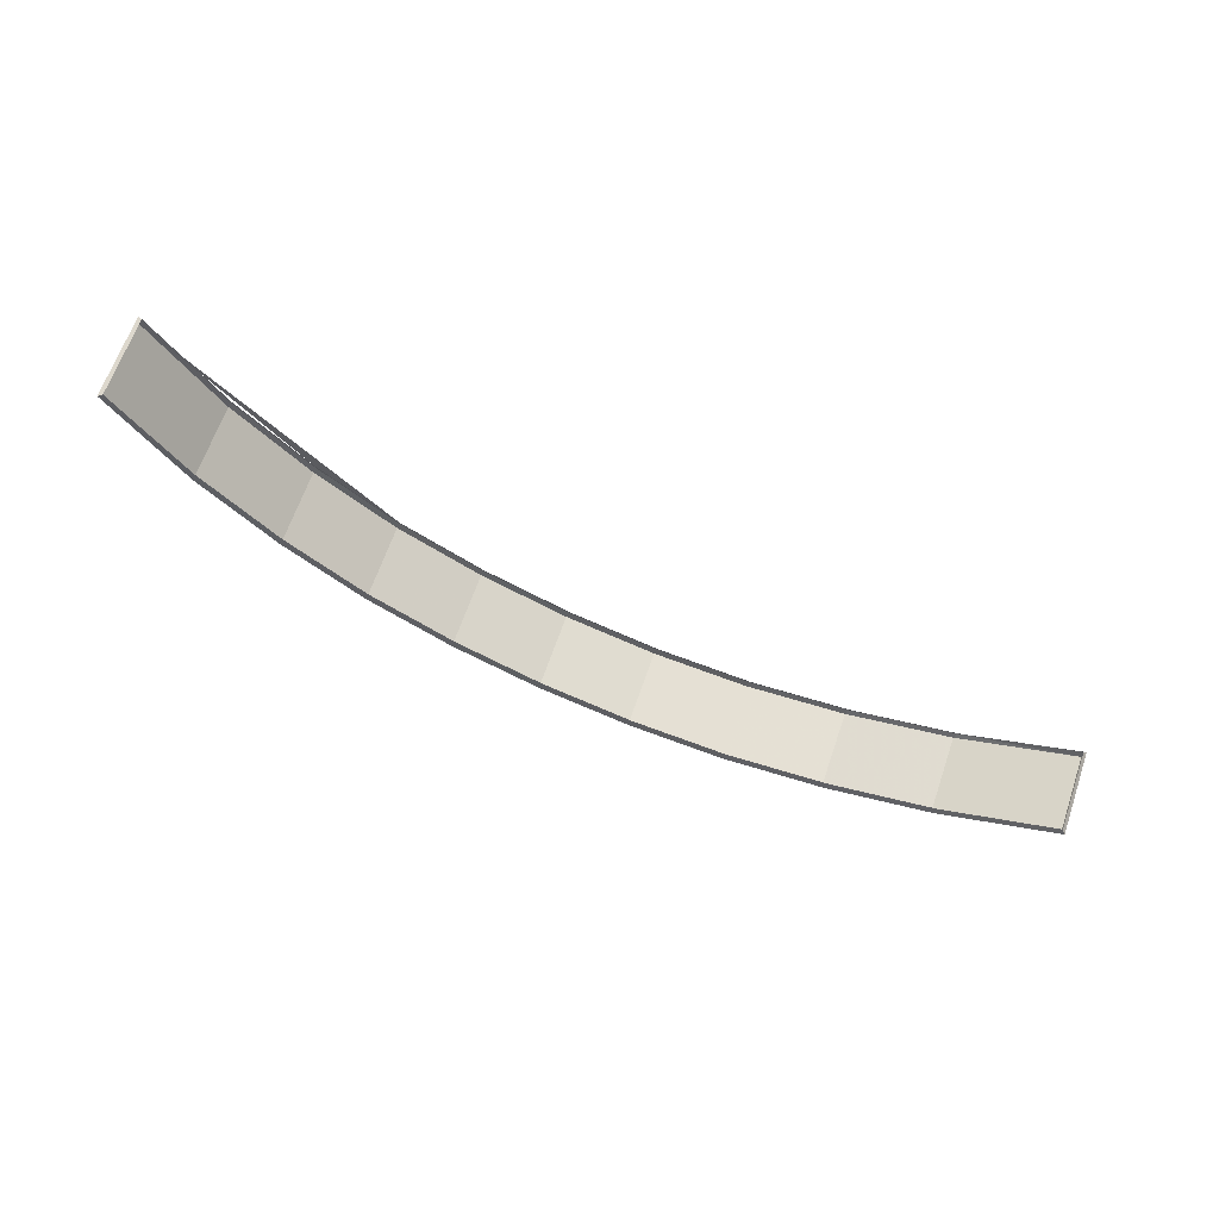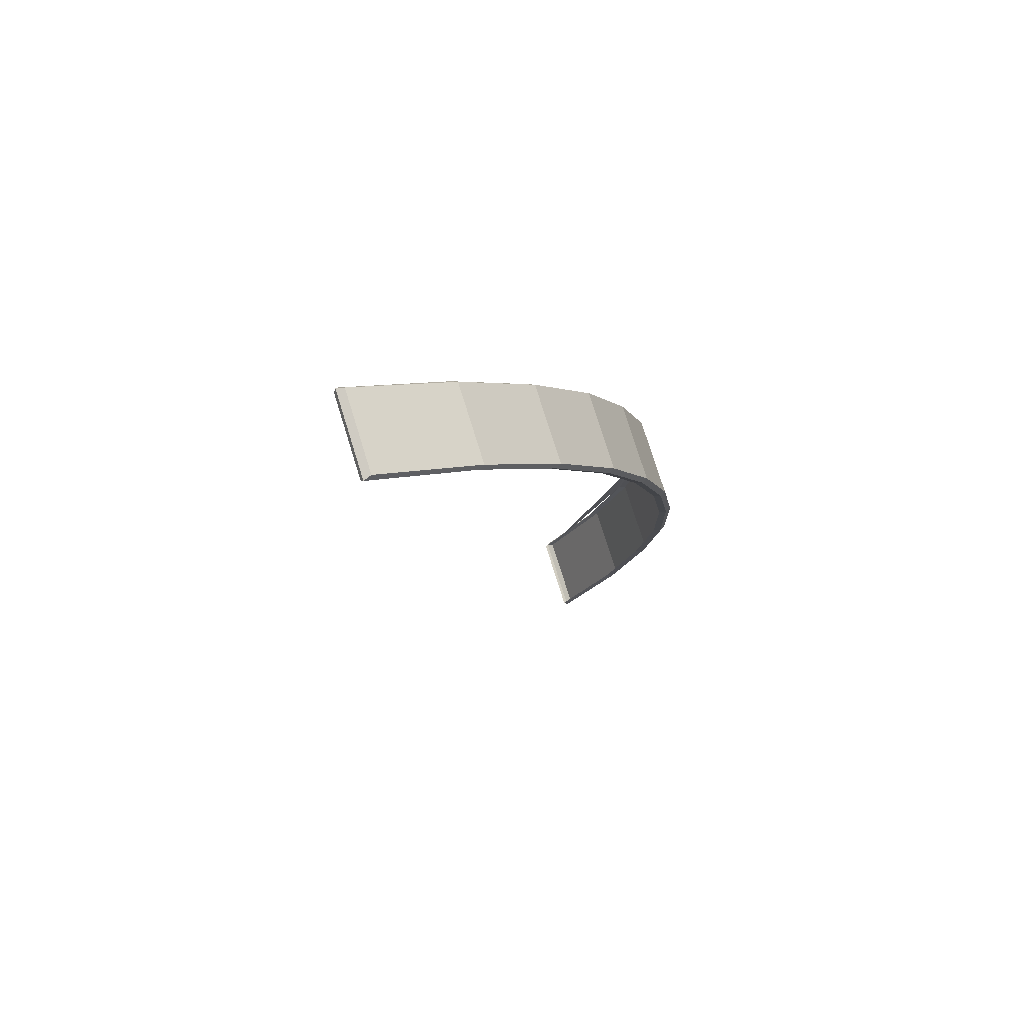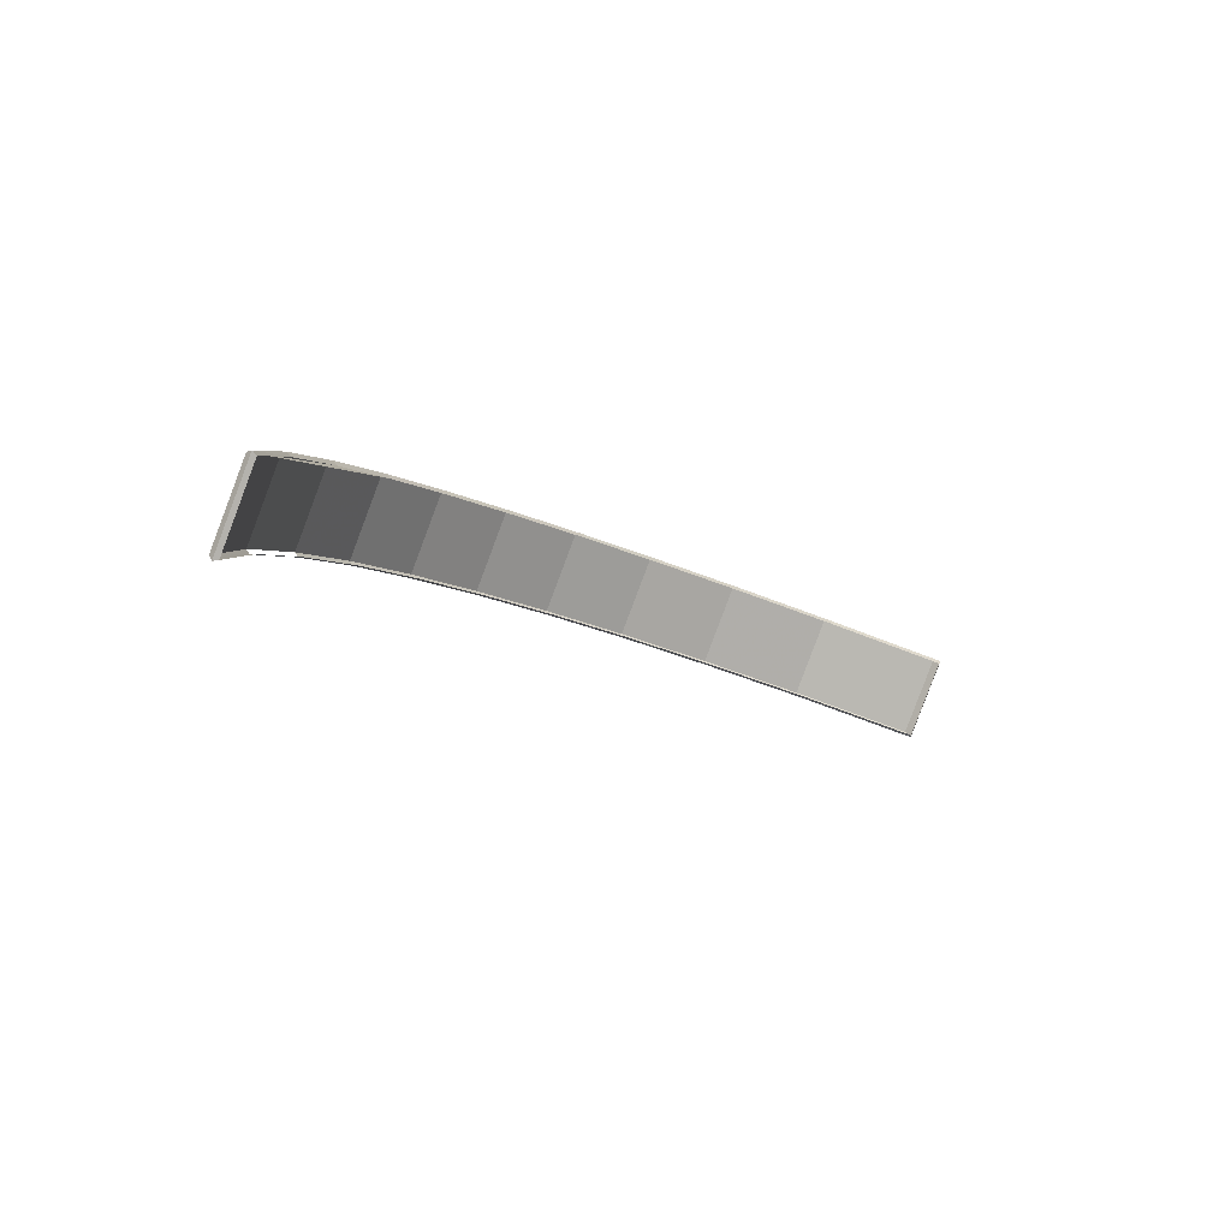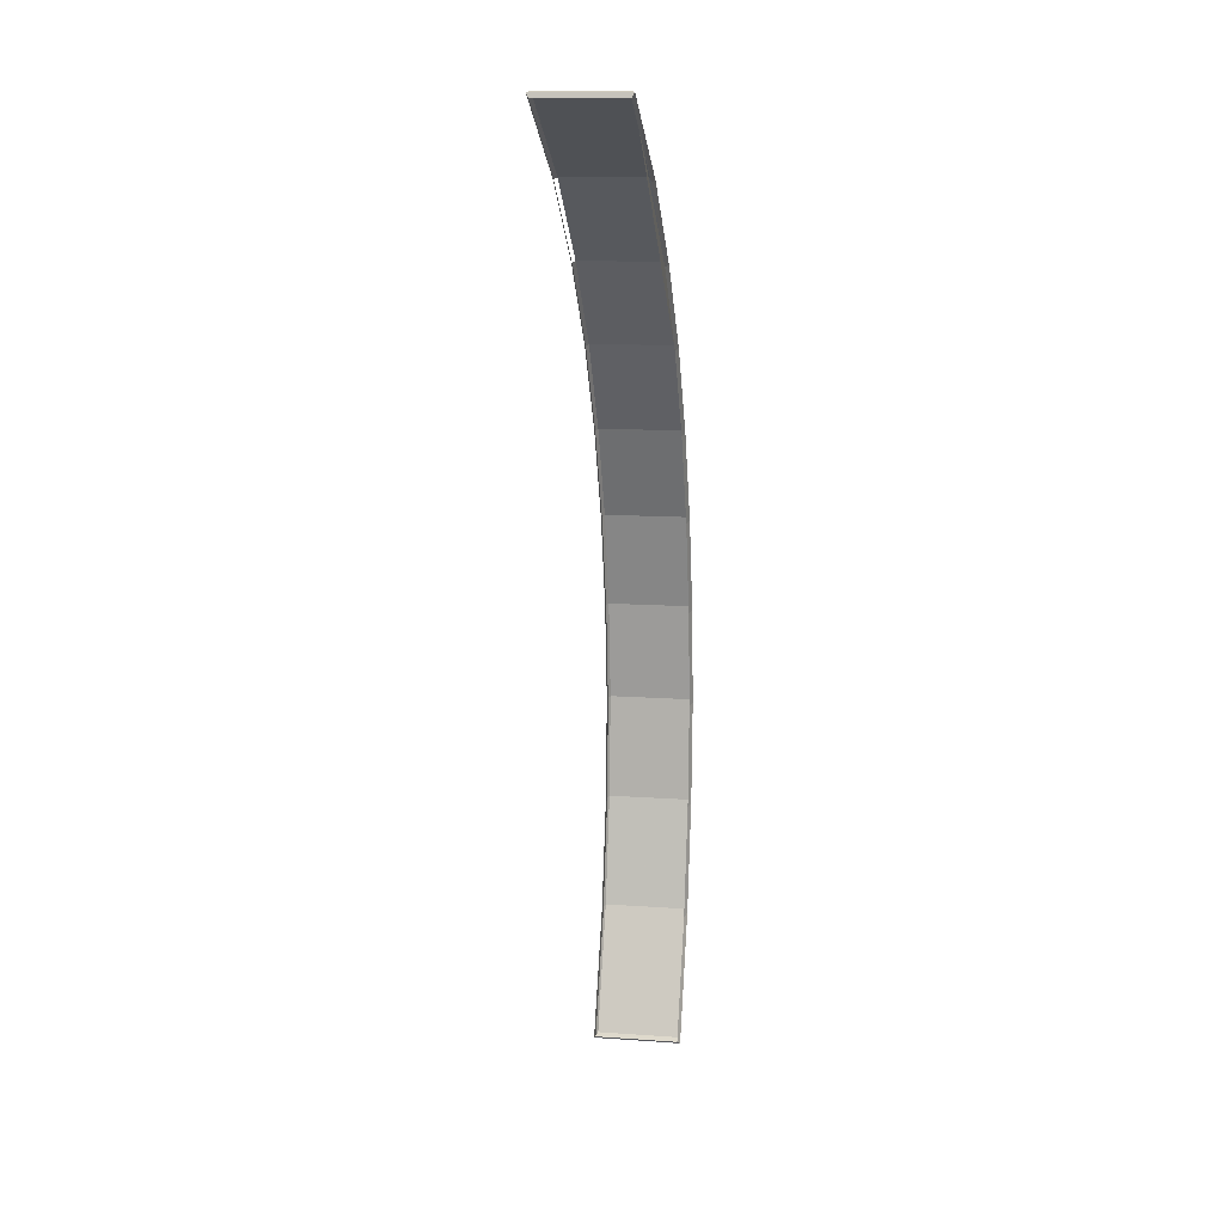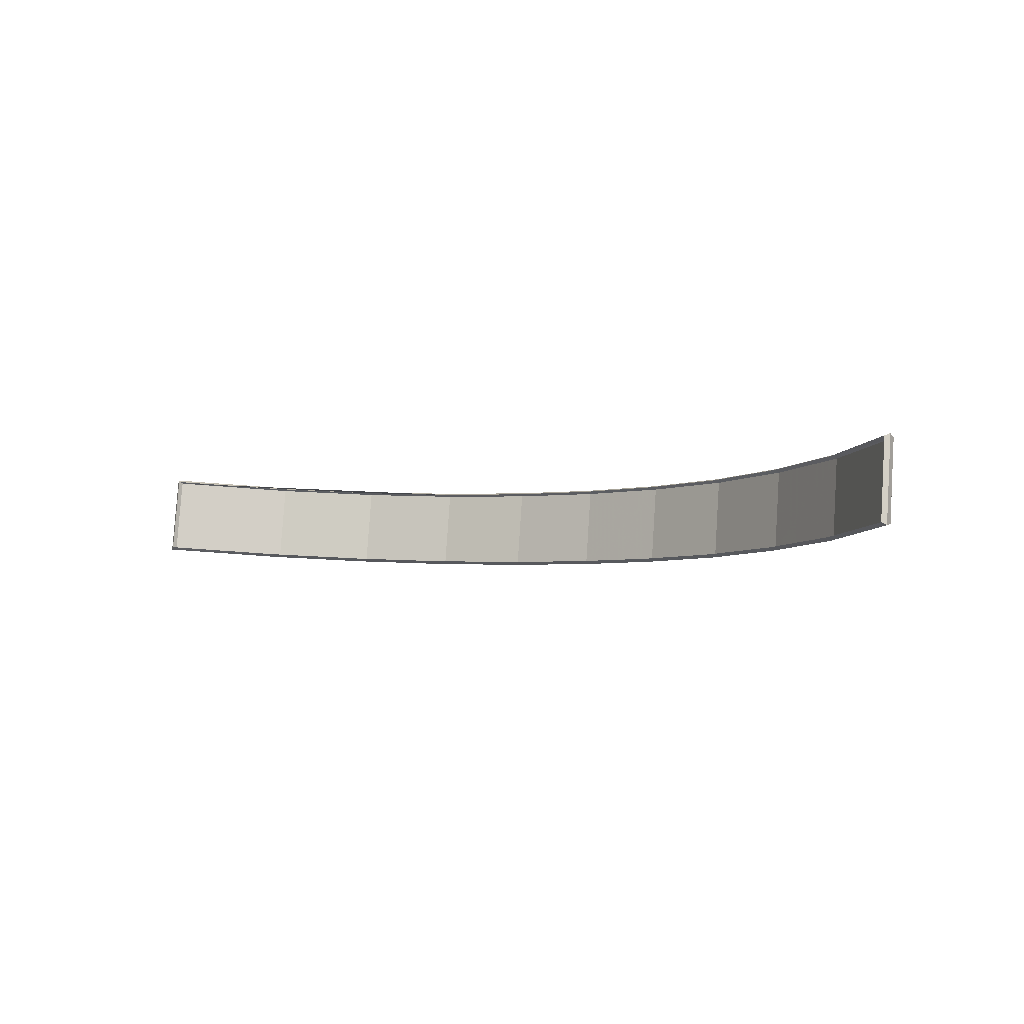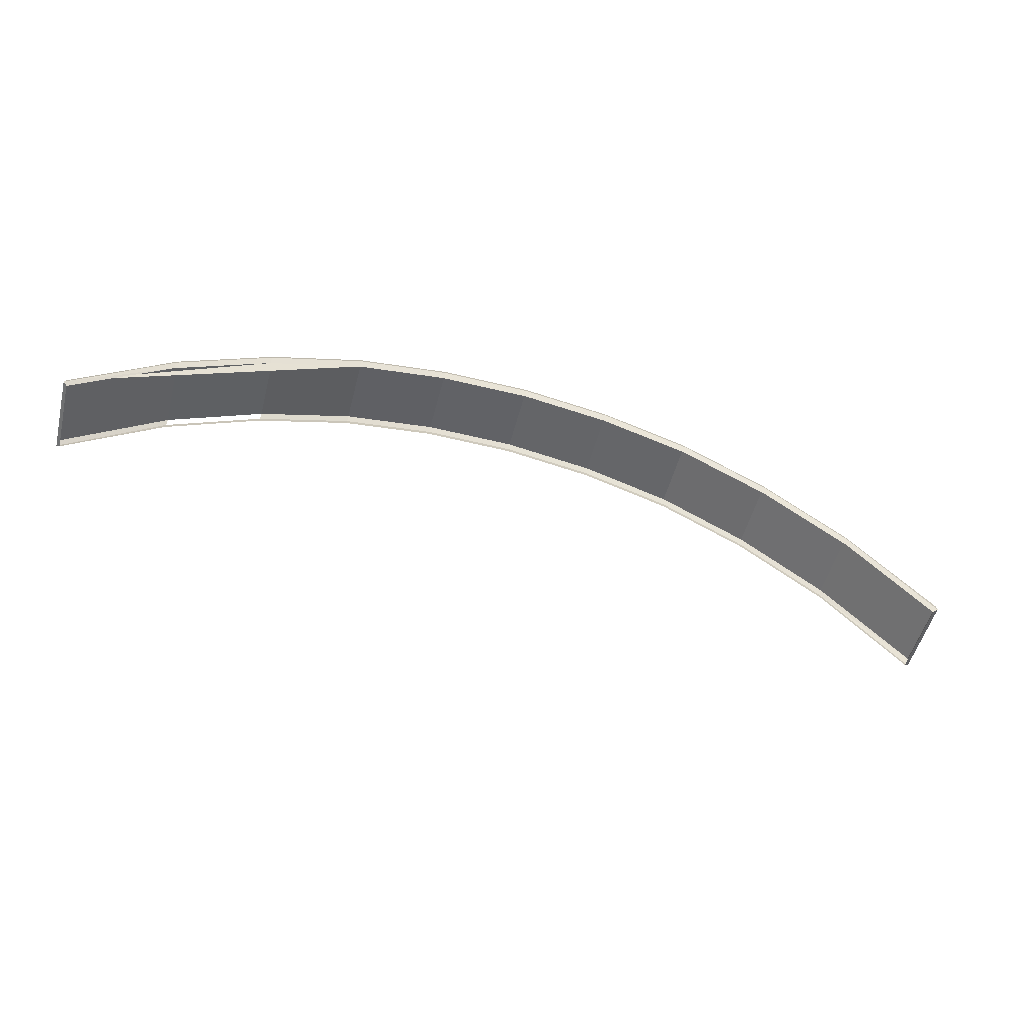
<metadata>
{"format":"obj","ext":"obj","renderer":"f3d","projection":"perspective","resolution":1024,"background":"white","views":[{"elev":-34.3,"azim":-4.5,"up":"+Z"},{"elev":-24.6,"azim":119.1,"up":"+Z"},{"elev":6.4,"azim":-32.4,"up":"+Z"},{"elev":-76.1,"azim":-71.3,"up":"+Y"},{"elev":-28.8,"azim":50.9,"up":"+Z"},{"elev":24.1,"azim":18.8,"up":"+Z"}]}
</metadata>
<code>
v -556.3 -66.87 354.2
v -557.9 -66.14 354.9
v -555.9 -67.08 355.4
v -557.5 -66.35 356.1
v -559.4 -65.75 355.5
v -559.1 -65.96 356.7
v -560.9 -65.61 356
v -560.5 -65.82 357.2
v -562.3 -65.72 356.5
v -561.9 -65.93 357.6
v -563.7 -66.02 356.9
v -563.3 -66.23 358
v -565 -66.52 357.2
v -564.6 -66.73 358.4
v -566.3 -67.21 357.5
v -565.9 -67.42 358.7
v -567.5 -68.16 357.8
v -567.2 -68.37 358.9
v -568.7 -69.35 357.9
v -568.3 -69.56 359.1
v -569.8 -70.95 358
v -569.4 -71.16 359.2
v -567.1 -68.56 358.9
v -565.9 -67.61 358.6
v -567.1 -68.46 358.9
v -565.9 -67.52 358.7
v -567.2 -68.37 358.9
v -565.9 -67.42 358.7
v -564.6 -66.92 358.3
v -563.3 -66.42 358
v -564.6 -66.82 358.4
v -563.3 -66.32 358.1
v -564.6 -66.73 358.4
v -563.3 -66.23 358
v -555.9 -67.26 355.4
v -556.3 -67.05 354.2
v -555.8 -67.2 355.4
v -556.2 -66.98 354.2
v -555.9 -67.08 355.4
v -556.3 -66.87 354.2
v -556.3 -67.05 354.2
v -557.9 -66.33 354.9
v -556.2 -66.98 354.2
v -557.9 -66.22 354.9
v -556.3 -66.87 354.2
v -557.9 -66.14 354.9
v -557.9 -66.33 354.9
v -559.4 -65.94 355.5
v -557.9 -66.22 354.9
v -559.4 -65.83 355.4
v -557.9 -66.14 354.9
v -559.4 -65.75 355.5
v -559.4 -65.94 355.5
v -560.9 -65.8 356
v -559.4 -65.83 355.4
v -560.9 -65.69 356
v -559.4 -65.75 355.5
v -560.9 -65.61 356
v -562.3 -65.91 356.4
v -563.7 -66.21 356.8
v -562.3 -65.8 356.4
v -563.7 -66.1 356.8
v -562.3 -65.72 356.5
v -563.7 -66.02 356.9
v -569.8 -71.06 358
v -569.4 -71.27 359.2
v -569.8 -71.04 358
v -569.4 -71.26 359.2
v -569.8 -70.95 358
v -569.4 -71.16 359.2
v -569.4 -71.27 359.2
v -568.3 -69.75 359.1
v -569.4 -71.26 359.2
v -568.3 -69.65 359.1
v -569.4 -71.16 359.2
v -568.3 -69.56 359.1
v -568.3 -69.75 359.1
v -567.1 -68.56 358.9
v -568.3 -69.65 359.1
v -567.1 -68.46 358.9
v -567.2 -68.37 358.9
v -568.3 -69.56 359.1
v -561.9 -66.12 357.6
v -563.3 -66.42 358
v -561.9 -66.02 357.7
v -563.3 -66.32 358.1
v -561.9 -65.93 357.6
v -563.3 -66.23 358
v -559 -66.15 356.6
v -560.5 -66.01 357.1
v -559 -66.05 356.7
v -560.5 -65.91 357.2
v -559.1 -65.96 356.7
v -560.5 -65.82 357.2
v -557.5 -66.54 356
v -559 -66.15 356.6
v -557.5 -66.44 356.1
v -559 -66.05 356.7
v -557.5 -66.35 356.1
v -559.1 -65.96 356.7
v -555.9 -67.26 355.4
v -557.5 -66.54 356
v -555.8 -67.2 355.4
v -557.5 -66.44 356.1
v -555.9 -67.08 355.4
v -557.5 -66.35 356.1
v -565 -66.71 357.2
v -563.7 -66.21 356.8
v -565 -66.6 357.2
v -563.7 -66.1 356.8
v -565 -66.52 357.2
v -563.7 -66.02 356.9
v -567.5 -68.35 357.7
v -566.3 -67.4 357.5
v -567.5 -68.24 357.7
v -566.3 -67.29 357.5
v -567.5 -68.16 357.8
v -566.3 -67.21 357.5
v -569.8 -71.06 358
v -568.7 -69.54 357.9
v -569.8 -71.04 358
v -568.7 -69.43 357.9
v -569.8 -70.95 358
v -568.7 -69.35 357.9
v -560.5 -66.01 357.1
v -561.9 -66.12 357.6
v -560.5 -65.91 357.2
v -561.9 -66.02 357.7
v -561.9 -65.93 357.6
v -560.5 -65.82 357.2
v -565.9 -67.61 358.6
v -564.6 -66.92 358.3
v -565.9 -67.52 358.7
v -564.6 -66.82 358.4
v -564.6 -66.73 358.4
v -565.9 -67.42 358.7
v -566.3 -67.4 357.5
v -565 -66.71 357.2
v -566.3 -67.29 357.5
v -565 -66.6 357.2
v -565 -66.52 357.2
v -566.3 -67.21 357.5
v -560.9 -65.8 356
v -562.3 -65.91 356.4
v -560.9 -65.69 356
v -562.3 -65.8 356.4
v -562.3 -65.72 356.5
v -560.9 -65.61 356
v -568.7 -69.54 357.9
v -567.5 -68.35 357.7
v -568.7 -69.43 357.9
v -567.5 -68.24 357.7
v -567.5 -68.16 357.8
v -568.7 -69.35 357.9
f 1 2 3
f 3 2 2
f 3 2 4
f 4 2 5
f 4 5 6
f 6 5 7
f 6 7 8
f 8 7 9
f 8 9 10
f 10 9 11
f 10 11 12
f 12 11 13
f 12 13 14
f 14 13 15
f 14 15 16
f 16 15 17
f 16 17 18
f 18 17 19
f 18 19 20
f 20 19 21
f 20 21 22
f 22 21 22
f 22 22 23
f 23 22 24
f 23 24 25
f 25 24 26
f 25 26 27
f 27 26 28
f 27 28 28
f 28 28 29
f 28 29 29
f 29 29 30
f 29 30 31
f 31 30 32
f 31 32 33
f 33 32 34
f 33 34 34
f 34 34 35
f 34 35 35
f 35 35 36
f 35 36 37
f 37 36 38
f 37 38 39
f 39 38 40
f 39 40 40
f 40 40 41
f 40 41 41
f 41 41 42
f 41 42 43
f 43 42 44
f 43 44 45
f 45 44 46
f 45 46 46
f 46 46 47
f 46 47 47
f 47 47 48
f 47 48 49
f 49 48 50
f 49 50 51
f 51 50 52
f 51 52 52
f 52 52 53
f 52 53 53
f 53 53 54
f 53 54 55
f 55 54 56
f 55 56 57
f 57 56 58
f 57 58 58
f 58 58 59
f 58 59 59
f 59 59 60
f 59 60 61
f 61 60 62
f 61 62 63
f 63 62 64
f 63 64 64
f 64 64 65
f 64 65 65
f 65 65 66
f 65 66 67
f 67 66 68
f 67 68 69
f 69 68 70
f 69 70 70
f 70 70 71
f 70 71 71
f 71 71 72
f 71 72 73
f 73 72 74
f 73 74 75
f 75 74 76
f 75 76 76
f 76 76 77
f 76 77 77
f 77 77 78
f 77 78 79
f 79 78 80
f 79 80 79
f 79 80 81
f 79 81 82
f 82 81 82
f 82 82 83
f 83 82 83
f 83 83 84
f 84 83 85
f 84 85 86
f 86 85 87
f 86 87 88
f 88 87 88
f 88 88 89
f 89 88 89
f 89 89 90
f 90 89 91
f 90 91 92
f 92 91 93
f 92 93 94
f 94 93 94
f 94 94 95
f 95 94 95
f 95 95 96
f 96 95 97
f 96 97 98
f 98 97 99
f 98 99 100
f 100 99 100
f 100 100 101
f 101 100 101
f 101 101 102
f 102 101 103
f 102 103 104
f 104 103 105
f 104 105 106
f 106 105 106
f 106 106 107
f 107 106 107
f 107 107 108
f 108 107 109
f 108 109 110
f 110 109 111
f 110 111 112
f 112 111 112
f 112 112 113
f 113 112 113
f 113 113 114
f 114 113 115
f 114 115 116
f 116 115 117
f 116 117 118
f 118 117 118
f 118 118 119
f 119 118 119
f 119 119 120
f 120 119 121
f 120 121 122
f 122 121 123
f 122 123 124
f 124 123 124
f 124 124 125
f 125 124 125
f 125 125 126
f 126 125 127
f 126 127 128
f 128 127 127
f 128 127 129
f 129 127 130
f 129 130 130
f 130 130 131
f 130 131 131
f 131 131 132
f 131 132 133
f 133 132 134
f 133 134 133
f 133 134 135
f 133 135 136
f 136 135 136
f 136 136 137
f 137 136 137
f 137 137 138
f 138 137 139
f 138 139 140
f 140 139 139
f 140 139 141
f 141 139 142
f 141 142 142
f 142 142 143
f 142 143 143
f 143 143 144
f 143 144 145
f 145 144 146
f 145 146 145
f 145 146 147
f 145 147 148
f 148 147 148
f 148 148 149
f 149 148 149
f 149 149 150
f 150 149 151
f 150 151 152

</code>
